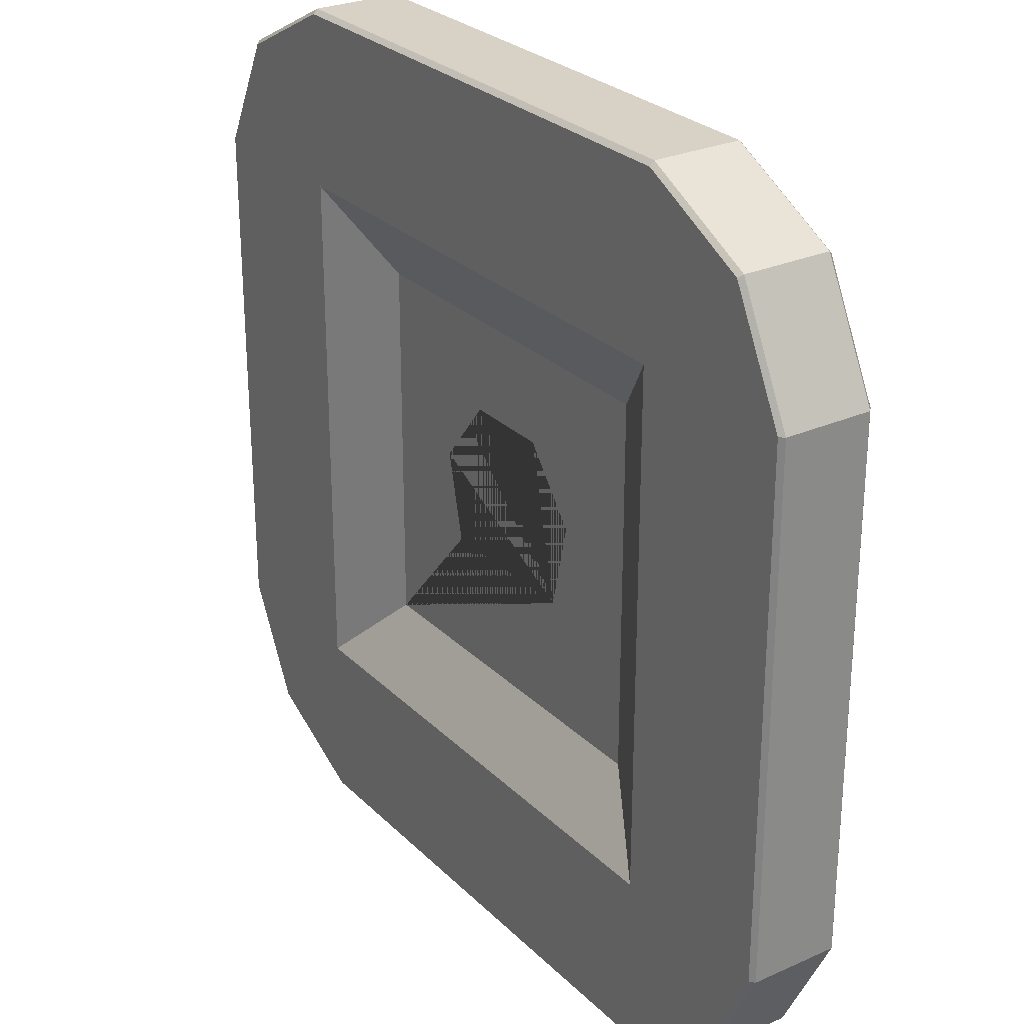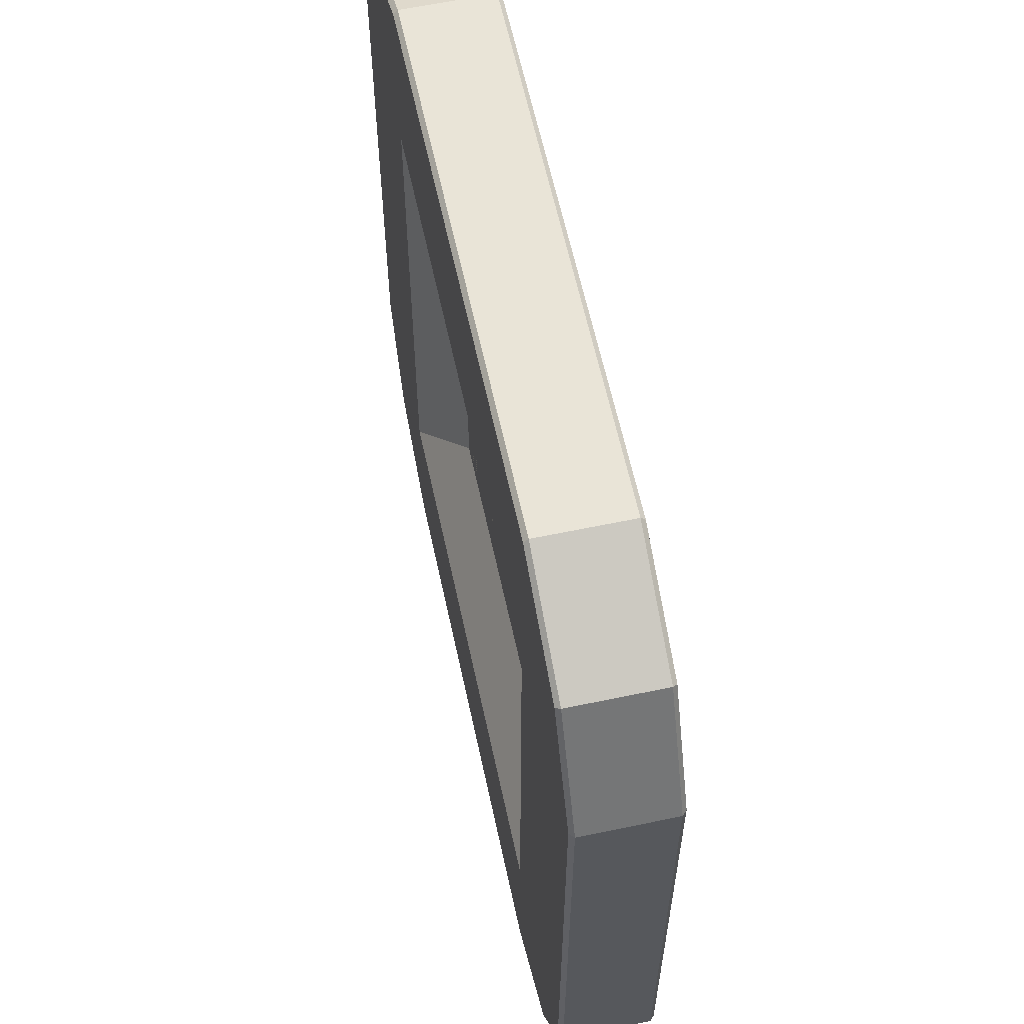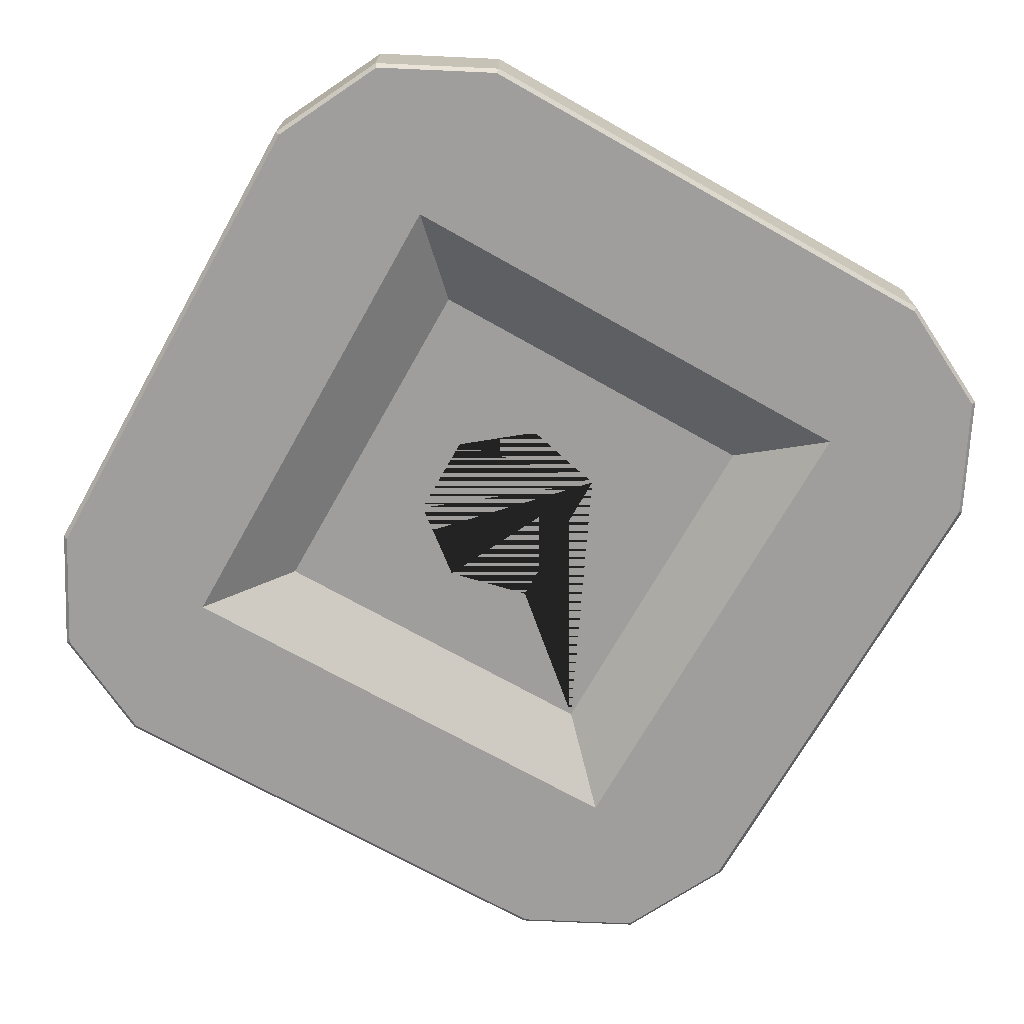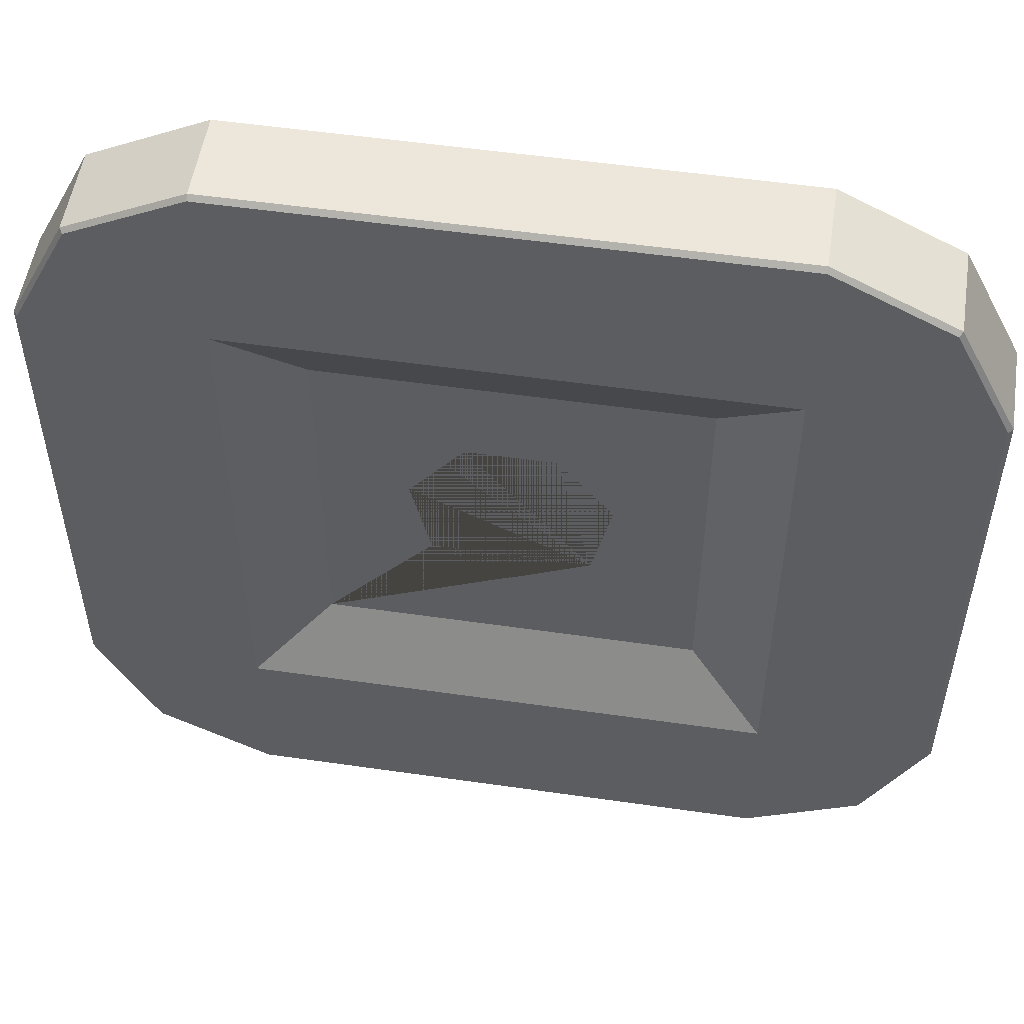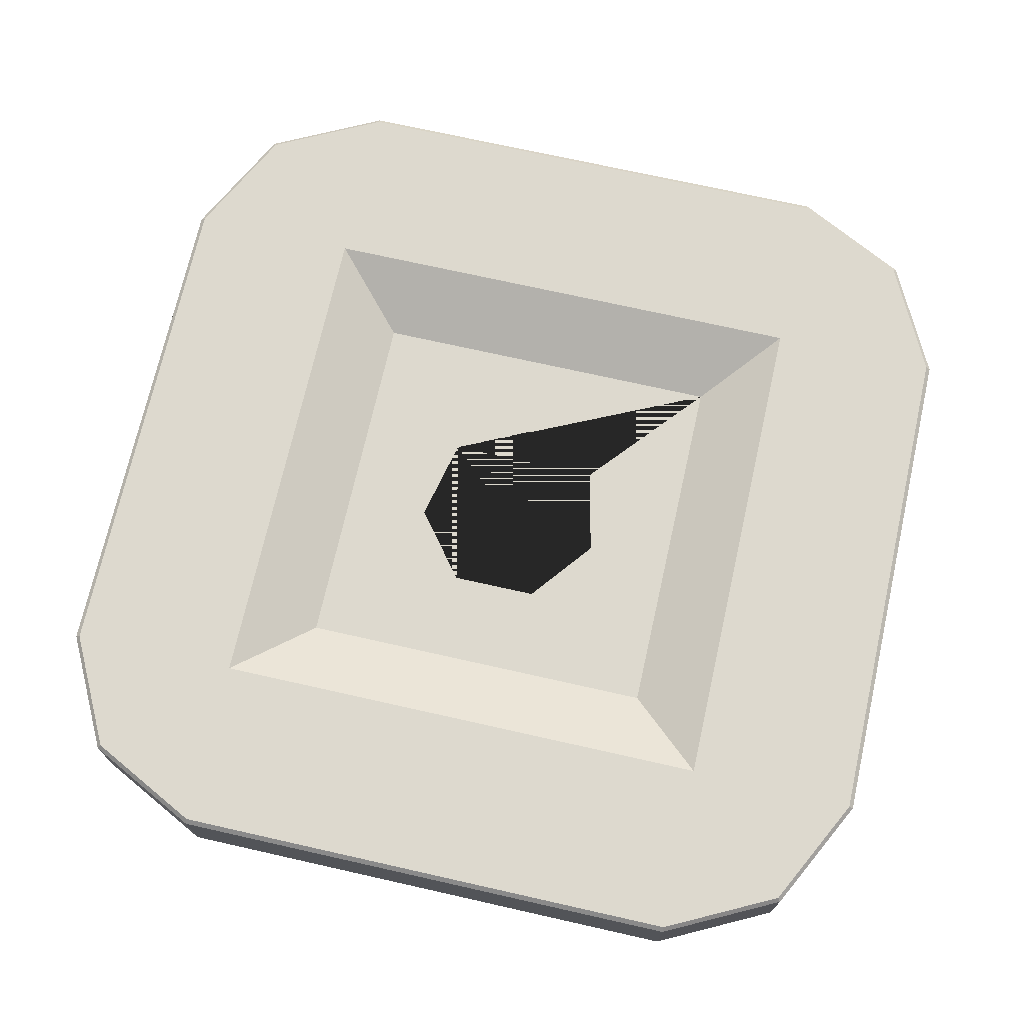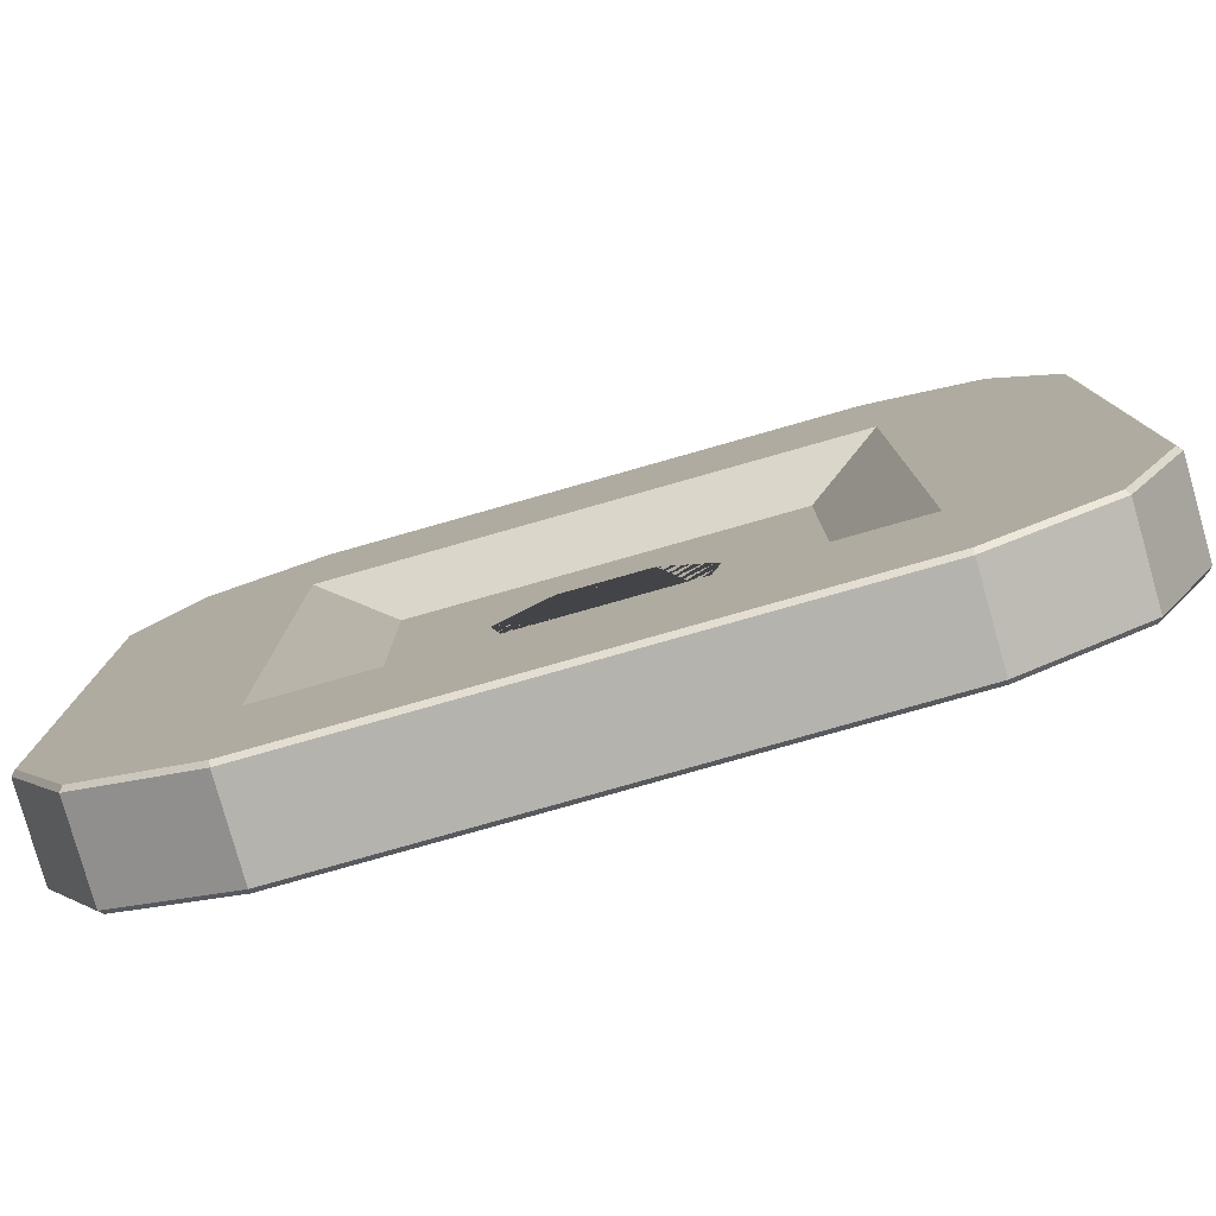
<metadata>
{"format":"obj","ext":"obj","renderer":"f3d","projection":"perspective","resolution":1024,"background":"white","views":[{"elev":27.2,"azim":55.5,"up":"+Z"},{"elev":61.0,"azim":77.9,"up":"+Z"},{"elev":-71.1,"azim":60.6,"up":"+Y"},{"elev":53.1,"azim":-171.2,"up":"+Z"},{"elev":71.7,"azim":12.7,"up":"+Y"},{"elev":-79.9,"azim":-164.2,"up":"+Z"}]}
</metadata>
<code>
o Cube.002
v -0.6 -0.1096 -0.6
v -0.2 -0.1096 -0.6
v 0.2 -0.1096 -0.6
v 0.6 -0.1096 -0.6
v -0.6 -0.1096 -0.2
v -0.4258 -0.01569 -0.4258
v 0.4258 -0.01569 -0.4258
v 0.6 -0.1096 -0.2
v -0.6 -0.1096 0.2
v -0.4258 -0.01569 0.4258
v 0.4258 -0.01569 0.4258
v 0.6 -0.1096 0.2
v -0.6 -0.1096 0.6
v -0.2 -0.1096 0.6
v 0.2 -0.1096 0.6
v 0.6 -0.1096 0.6
v 0.6 0.1096 -0.6
v 0.2 0.1096 -0.6
v -0.2 0.1096 -0.6
v -0.6 0.1096 -0.6
v 0.6 0.1096 -0.2
v 0.4258 0.01569 -0.4258
v -0.4258 0.01569 -0.4258
v -0.6 0.1096 -0.2
v 0.6 0.1096 0.2
v 0.4258 0.01569 0.4258
v -0.4258 0.01569 0.4258
v -0.6 0.1096 0.2
v 0.6 0.1096 0.6
v 0.2 0.1096 0.6
v -0.2 0.1096 0.6
v -0.6 0.1096 0.6
v -0.8628 0.1096 0.8628
v -0.8698 0.09965 0.8698
v -0.8698 -0.09965 0.8698
v -0.8628 -0.1096 0.8628
v -0.8628 0.1096 -0.8628
v -0.8698 0.09965 -0.8698
v -0.8698 -0.09965 -0.8698
v -0.8628 -0.1096 -0.8628
v 0.8628 0.1096 0.8628
v 0.8698 0.09965 0.8698
v 0.8698 -0.09965 0.8698
v 0.8628 -0.1096 0.8628
v 0.8628 0.1096 -0.8628
v 0.8698 0.09965 -0.8698
v 0.8698 -0.09965 -0.8698
v 0.8628 -0.1096 -0.8628
v -1.005 0.09965 -0.6029
v -0.9944 0.1096 -0.6028
v -0.9944 0.1096 -0.2009
v -1.005 0.09965 -0.201
v -0.9944 0.1096 0.2009
v -1.005 0.09965 0.201
v -0.9944 0.1096 0.6028
v -1.005 0.09965 0.6029
v -0.9944 -0.1096 0.6028
v -1.005 -0.09965 0.6029
v -0.9944 -0.1096 0.2009
v -1.005 -0.09965 0.201
v -0.9944 -0.1096 -0.2009
v -1.005 -0.09965 -0.201
v -0.9944 -0.1096 -0.6028
v -1.005 -0.09965 -0.6029
v 1.005 0.09965 0.6029
v 0.9944 0.1096 0.6028
v 0.9944 0.1096 0.2009
v 1.005 0.09965 0.201
v 0.9944 0.1096 -0.2009
v 1.005 0.09965 -0.201
v 1.005 0.09965 -0.6029
v 0.9944 0.1096 -0.6028
v 1.005 -0.09965 -0.6029
v 0.9944 -0.1096 -0.6028
v 1.005 -0.09965 -0.201
v 0.9944 -0.1096 -0.2009
v 1.005 -0.09965 0.201
v 0.9944 -0.1096 0.2009
v 0.9944 -0.1096 0.6028
v 1.005 -0.09965 0.6029
v 0.6029 0.09965 -1.005
v 0.6028 0.1096 -0.9944
v 0.2009 0.1096 -0.9944
v 0.201 0.09965 -1.005
v -0.2009 0.1096 -0.9944
v -0.201 0.09965 -1.005
v -0.6029 0.09965 -1.005
v -0.6028 0.1096 -0.9944
v -0.6029 -0.09965 -1.005
v -0.6028 -0.1096 -0.9944
v -0.2009 -0.1096 -0.9944
v -0.201 -0.09965 -1.005
v 0.2009 -0.1096 -0.9944
v 0.201 -0.09965 -1.005
v 0.6028 -0.1096 -0.9944
v 0.6029 -0.09965 -1.005
v -0.6029 0.09965 1.005
v -0.6028 0.1096 0.9944
v -0.201 0.09965 1.005
v -0.2009 0.1096 0.9944
v 0.201 0.09965 1.005
v 0.2009 0.1096 0.9944
v 0.6028 0.1096 0.9944
v 0.6029 0.09965 1.005
v 0.6028 -0.1096 0.9944
v 0.6029 -0.09965 1.005
v 0.201 -0.09965 1.005
v 0.2009 -0.1096 0.9944
v -0.201 -0.09965 1.005
v -0.2009 -0.1096 0.9944
v -0.6028 -0.1096 0.9944
v -0.6029 -0.09965 1.005
v 0 0.01569 -0.2278
v 0 0.005685 -0.2158
v 0.2153 0.005685 0.05421
v 0.2254 0.01569 0.05762
v 0.1727 0.005685 -0.1326
v 0.18 0.01569 -0.1411
v -0.2254 0.01569 0.05762
v -0.2153 0.005685 0.05421
v -0.18 0.01569 -0.1411
v -0.1727 0.005685 -0.1326
v 0.09583 0.005685 0.2041
v 0.1006 0.01569 0.2141
v -0.09583 0.005685 0.2041
v -0.1006 0.01569 0.2141
v -0.2153 -0.005685 0.05421
v -0.2254 -0.01569 0.05762
v -0.1727 -0.005685 -0.1326
v -0.18 -0.01569 -0.1411
v 0 -0.005685 -0.2158
v 0 -0.01569 -0.2278
v -0.09583 -0.005685 0.2041
v -0.1006 -0.01569 0.2141
v 0.2254 -0.01569 0.05762
v 0.2153 -0.005685 0.05421
v 0.18 -0.01569 -0.1411
v 0.1727 -0.005685 -0.1326
v 0.09583 -0.005685 0.2041
v 0.1006 -0.01569 0.2141
f 37 20 88
f 45 17 72
f 29 103 41
f 34 56 58 35
f 42 104 106 43
f 13 36 57
f 29 41 66
f 68 65 80 77
f 1 5 61 63
f 5 9 59 61
f 81 46 47 96
f 71 70 75 73
f 70 68 77 75
f 21 25 67 69
f 48 4 95
f 74 76 8 4
f 17 21 69 72
f 25 29 66 67
f 32 55 33
f 9 13 57 59
f 53 55 32 28
f 50 51 24 20
f 56 54 60 58
f 27 28 32
f 27 31 30 26
f 26 30 29
f 54 52 62 60
f 24 28 27 23
f 131 114 122 129
f 123 115 136 139
f 22 26 25 21
f 51 53 28 24
f 20 24 23
f 19 23 22 18
f 17 18 22
f 49 38 39 64
f 91 2 1 90
f 87 86 92 89
f 86 84 94 92
f 84 81 96 94
f 11 12 16
f 11 15 14 10
f 10 14 13
f 78 79 16 12
f 8 12 11 7
f 6 7 137 132 130
f 6 10 9 5
f 76 78 12 8
f 4 8 7
f 3 7 6 2
f 1 2 6
f 52 49 64 62
f 99 97 112 109
f 95 4 3 93
f 93 3 2 91
f 16 44 105
f 15 108 110 14
f 14 110 111 13
f 138 117 114 131
f 13 111 36
f 31 100 102 30
f 101 99 109 107
f 104 101 107 106
f 16 79 44
f 16 105 108 15
f 30 102 103 29
f 32 98 100 31
f 40 1 63
f 88 20 19 85
f 85 19 18 83
f 83 18 17 82
f 27 32 31
f 26 29 25
f 20 23 19
f 17 22 21
f 65 42 43 80
f 37 50 20
f 40 90 1
f 46 71 73 47
f 38 87 89 39
f 11 16 15
f 10 13 9
f 4 7 3
f 1 6 5
f 48 74 4
f 45 82 17
f 97 34 35 112
f 118 22 23 121 113
f 121 23 27 26 22 118 116 124 126 119
f 129 122 120 127
f 137 7 11 10 6 130 128 134 140 135
f 125 123 139 133
f 127 120 125 133
f 115 117 138 136
f 38 49 50 37
f 40 63 64 39
f 46 81 82 45
f 48 95 96 47
f 42 65 66 41
f 44 79 80 43
f 34 97 98 33
f 36 111 112 35
f 41 103 104 42
f 39 89 90 40
f 62 64 63 61
f 60 62 61 59
f 58 60 59 57
f 70 71 72 69
f 68 70 69 67
f 65 68 67 66
f 45 72 71 46
f 47 73 74 48
f 73 75 76 74
f 75 77 78 76
f 77 80 79 78
f 33 55 56 34
f 35 58 57 36
f 54 56 55 53
f 52 54 53 51
f 49 52 51 50
f 114 117 118 113
f 113 121 122 114
f 120 122 121 119
f 116 118 117 115
f 115 123 124 116
f 123 125 126 124
f 119 126 125 120
f 86 87 88 85
f 84 86 85 83
f 81 84 83 82
f 132 137 138 131
f 130 132 131 129
f 136 138 137 135
f 128 130 129 127
f 127 133 134 128
f 133 139 140 134
f 135 140 139 136
f 94 96 95 93
f 92 94 93 91
f 89 92 91 90
f 106 107 108 105
f 107 109 110 108
f 109 112 111 110
f 97 99 100 98
f 99 101 102 100
f 101 104 103 102
f 43 106 105 44
f 37 88 87 38
f 32 33 98

</code>
